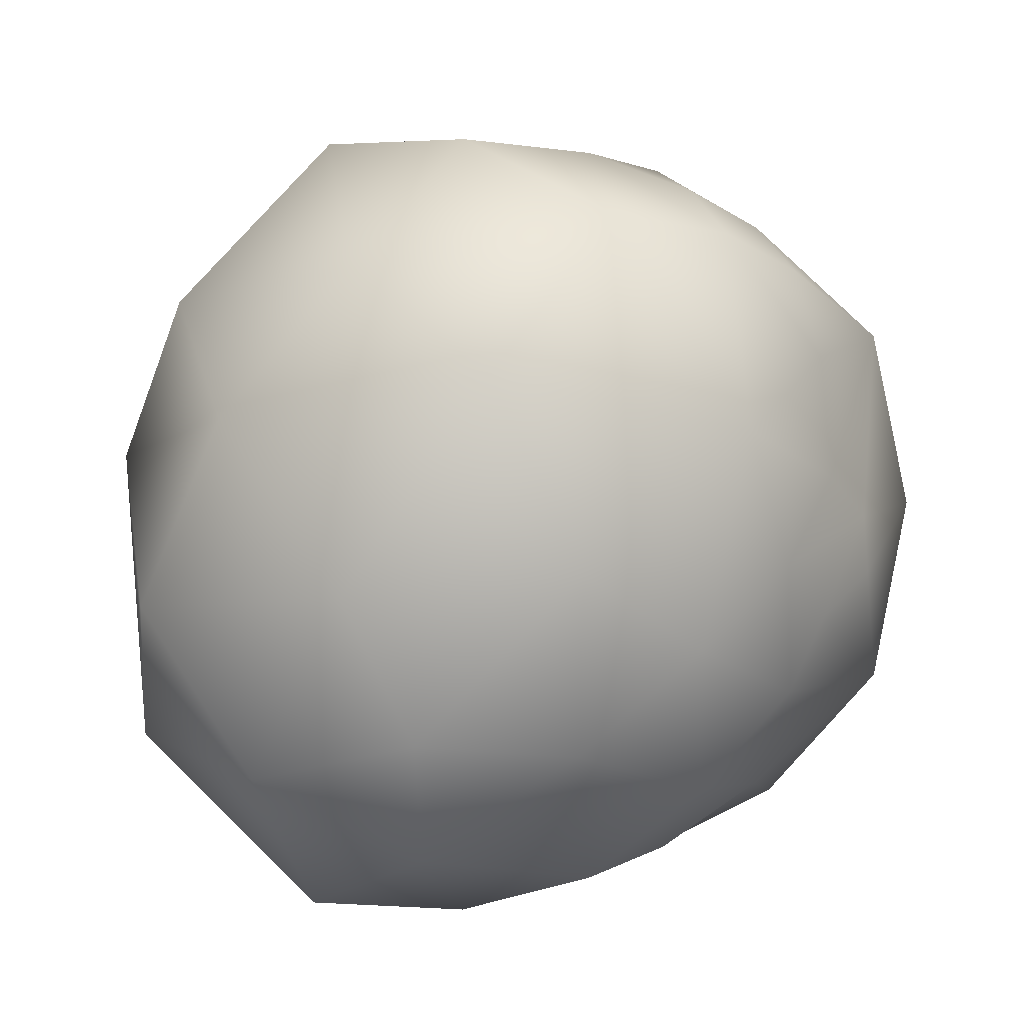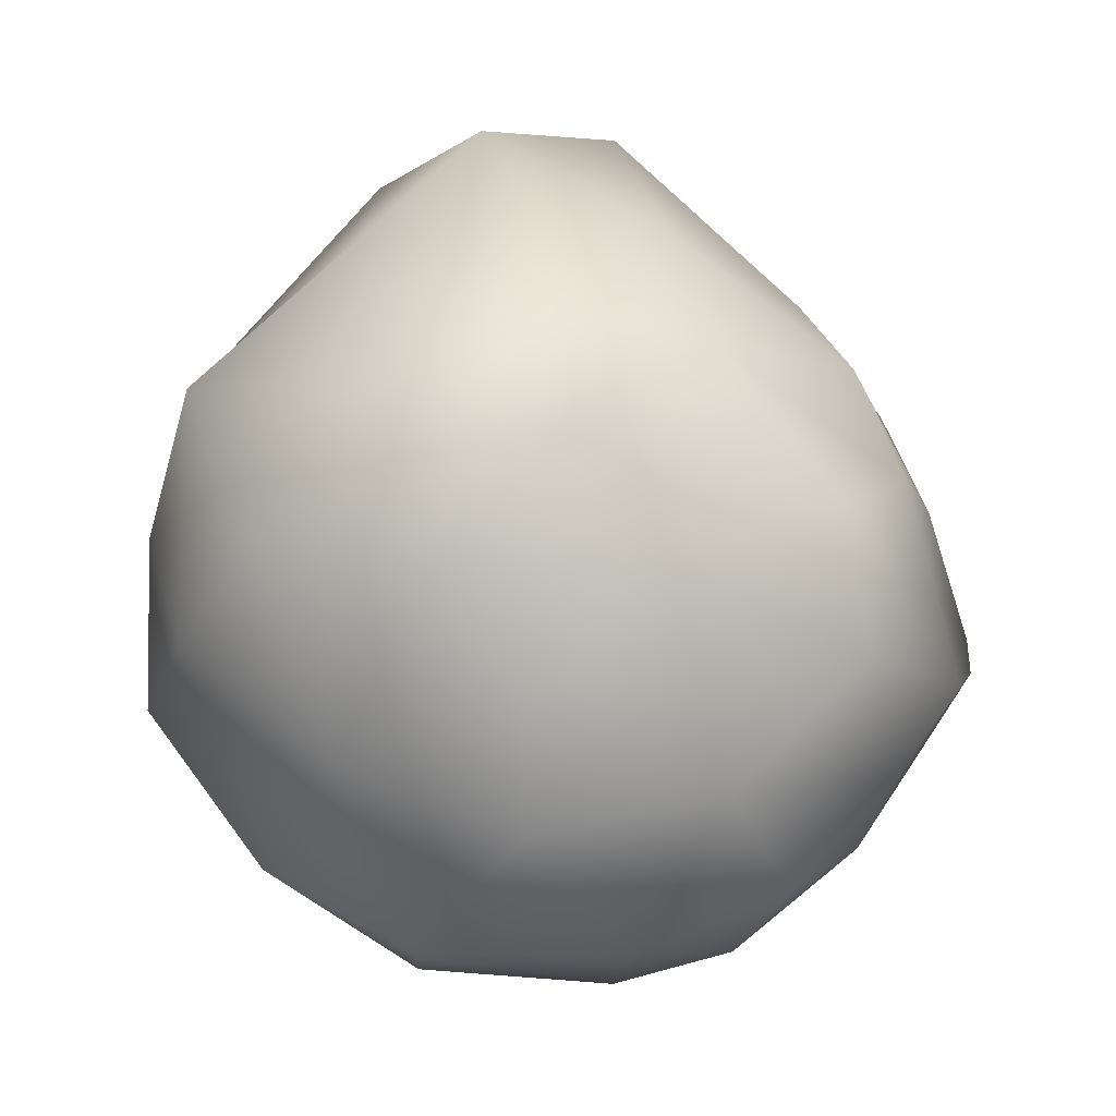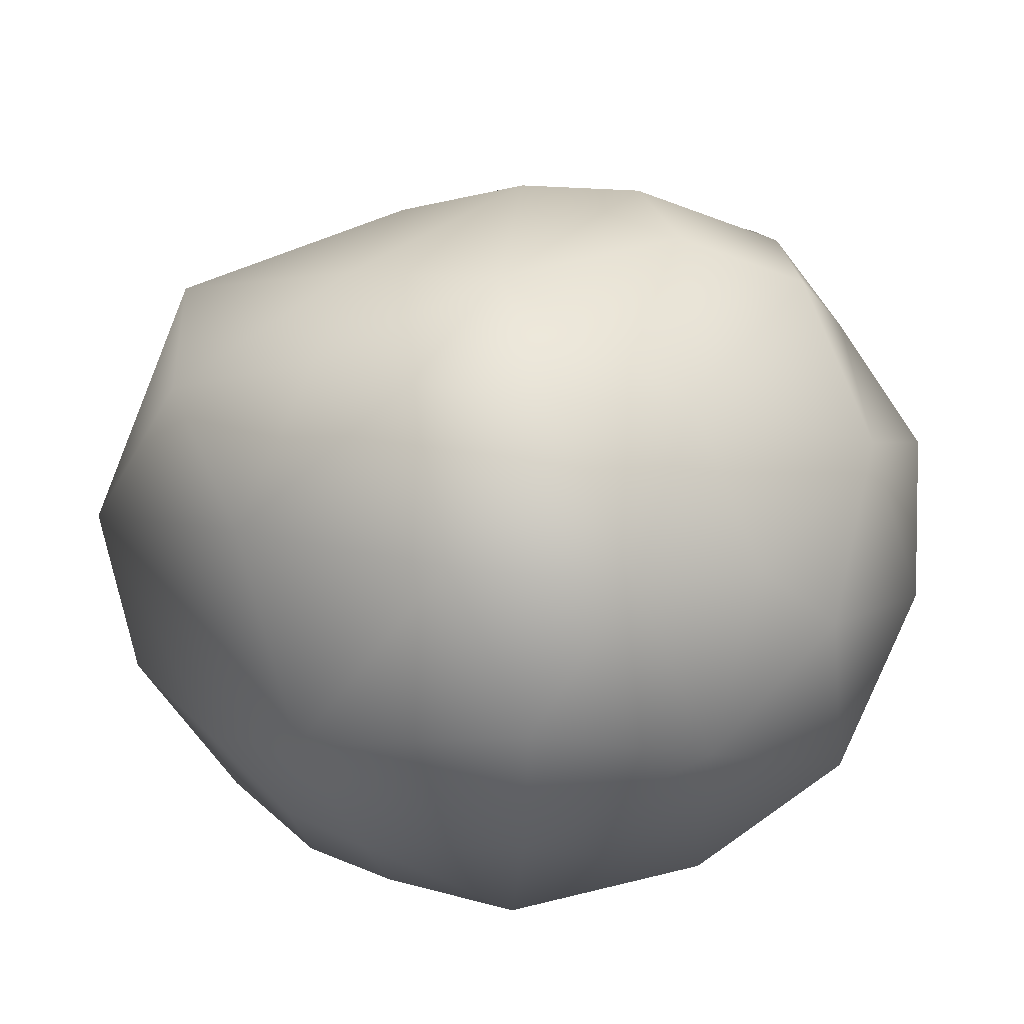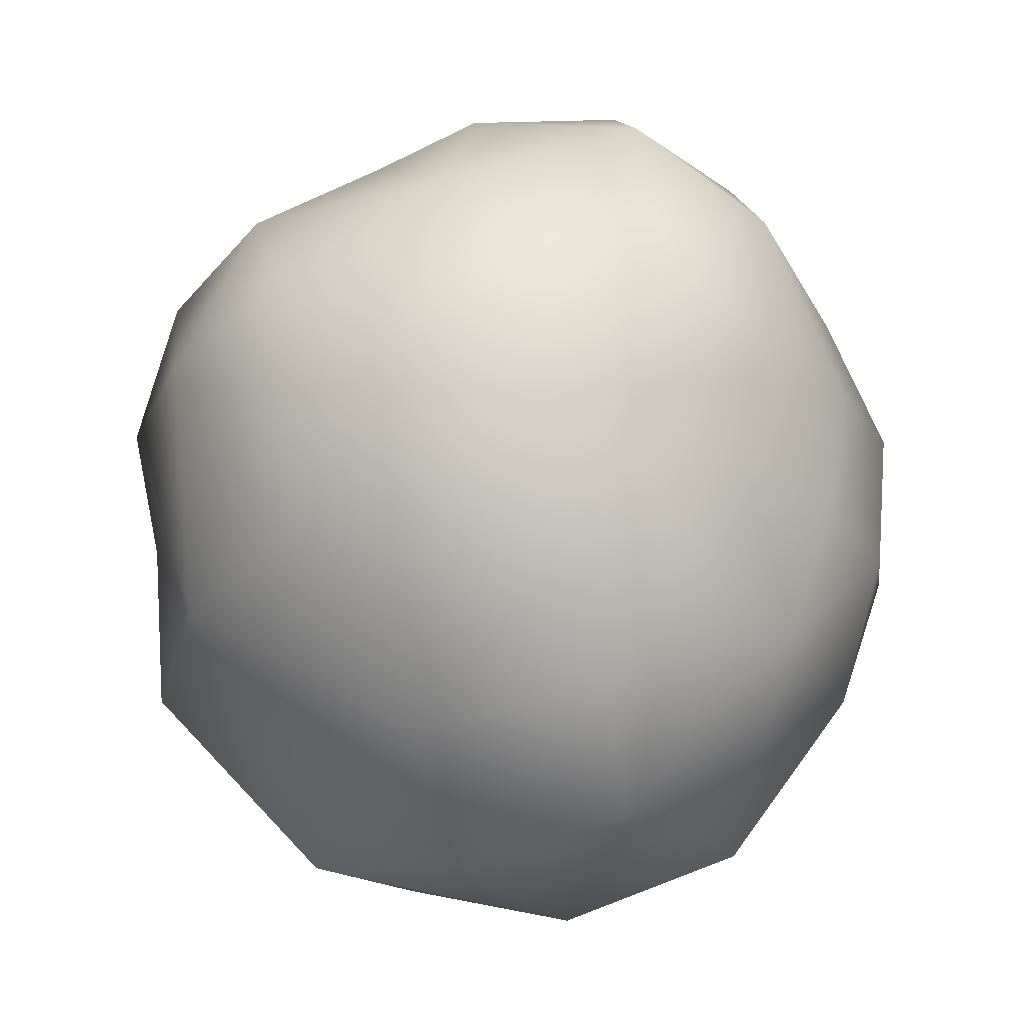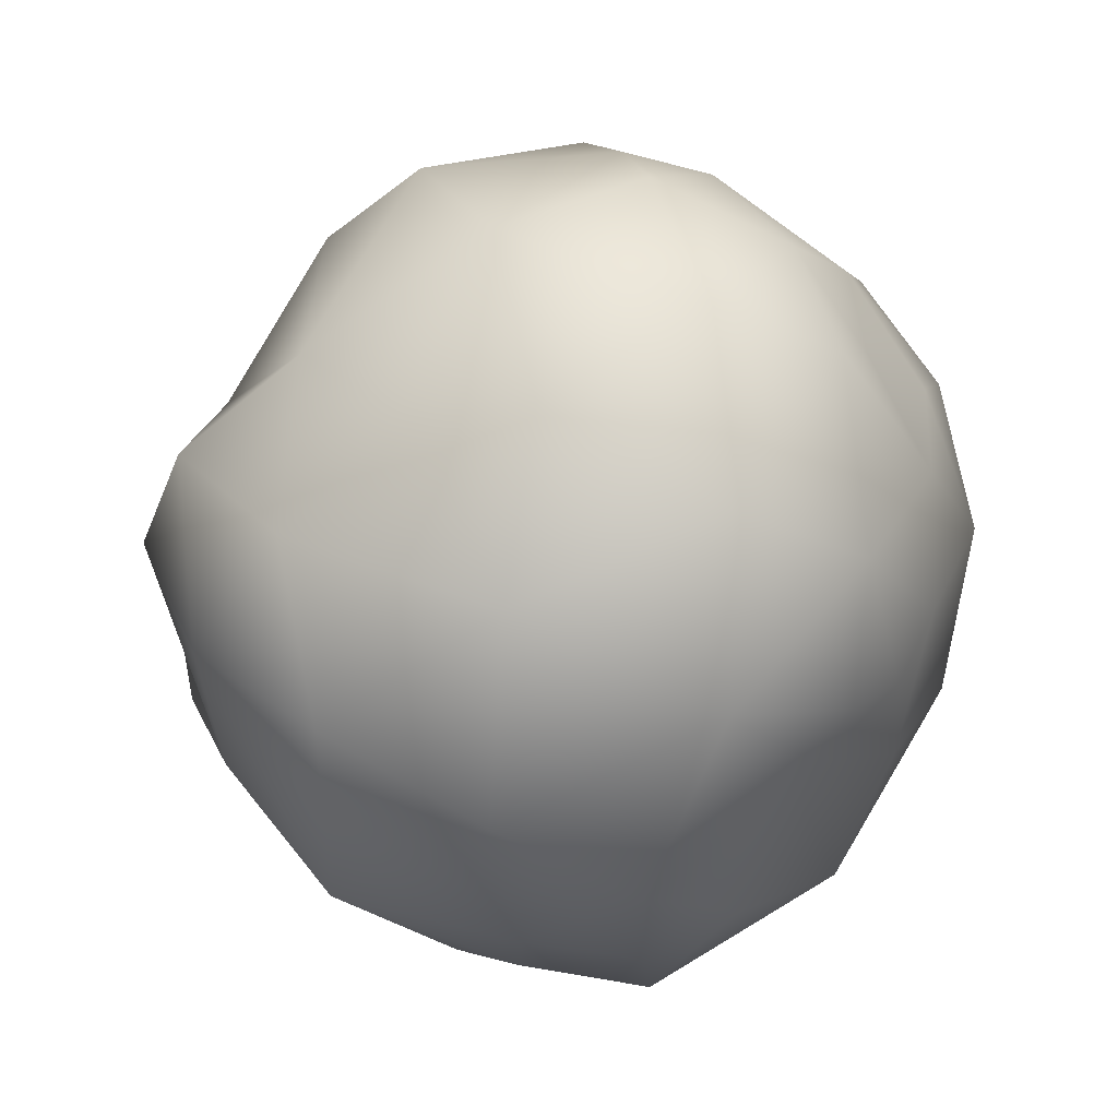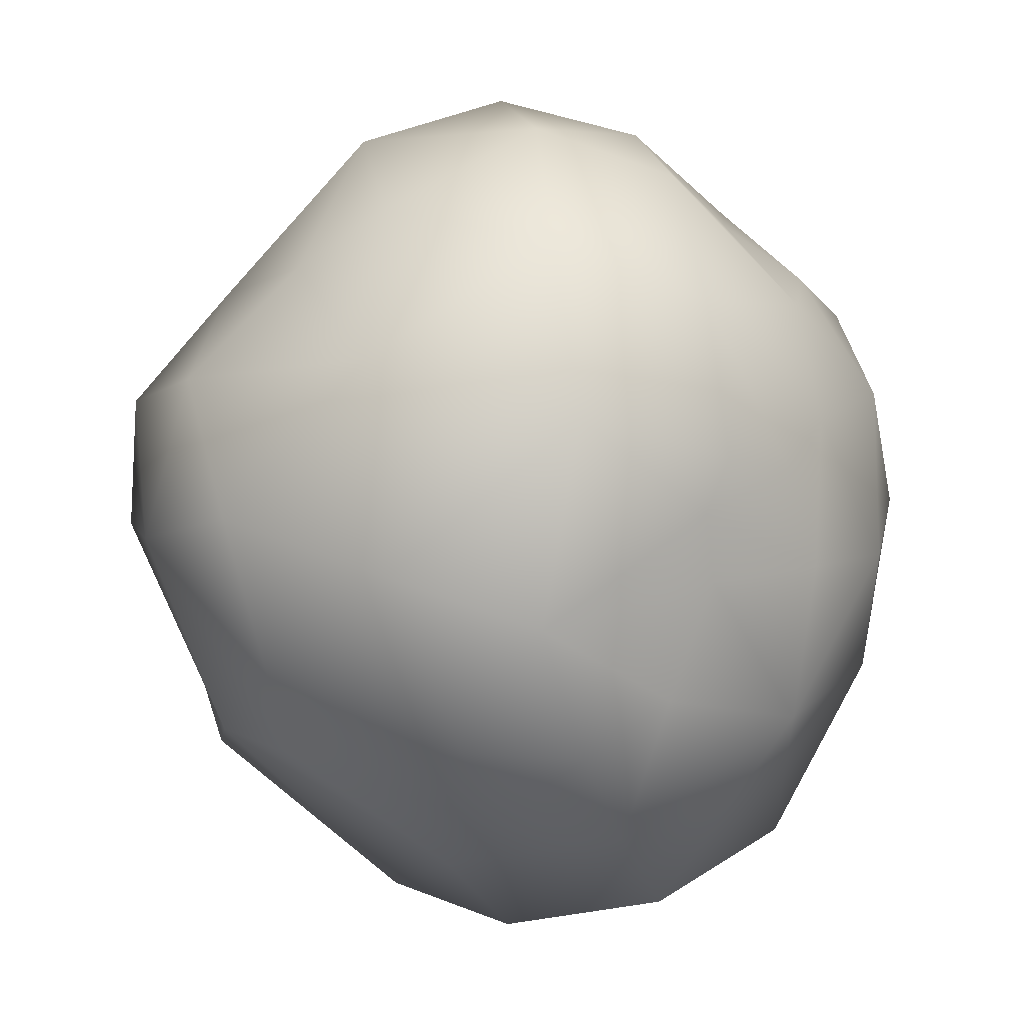
<metadata>
{"format":"obj","ext":"obj","renderer":"f3d","projection":"perspective","resolution":1024,"background":"white","views":[{"elev":-65.8,"azim":144.0,"up":"+Y"},{"elev":66.6,"azim":-86.1,"up":"+Y"},{"elev":76.1,"azim":-153.1,"up":"+Y"},{"elev":-79.2,"azim":-115.5,"up":"+Z"},{"elev":-19.3,"azim":-118.3,"up":"+Z"},{"elev":-48.3,"azim":-103.8,"up":"+Z"}]}
</metadata>
<code>
v 2.924 2.88 19.72
v -5.482 0.4307 22.44
v -2.885 -1.19 22.43
v -7.311 3.056 21.57
v 0.5928 11.58 17.55
v -3.389 16.68 14.24
v 4.172 19.1 6.893
v -8.396 20.12 4.854
v -2.595 24.27 0.6025
v -10.15 21.77 -5.724
v -1.108 22.42 -9.38
v -8.646 18.79 -14.9
v 2.825 12.72 -20.17
v -10.62 10.22 -19.28
v -2.06 4.028 -22.67
v -11.22 1.923 -21.91
v -3.677 -2.317 -23.24
v -6.877 -6.239 -20.95
v -10.53 -14.05 -12.19
v -15.82 -13.18 -5.833
v -15.22 -11.16 -9.951
v -8.058 -19.17 -7.196
v -3.85 -14.44 -17.42
v 0.2852 -20.93 -7.748
v 10.13 -18.15 -12.99
v 9.668 -20.77 0.9053
v 19.46 -14.28 -1.272
v 16.89 -14.88 10.29
v 21.08 -4.021 7.917
v 11.88 -12.22 18.24
v 12.36 -4.778 17.68
v -0.79 -8.386 21.44
v 2.924 2.88 19.72
v -2.885 -1.19 22.43
v 8.969 2.314 -20.91
v 1.75 -5.863 -23.48
v 3.09 1.488 -22.73
v 8.366 -9.961 -21.7
v 16.06 -2.881 -18.61
v 18.19 -11.52 -11.42
v 21.25 3.034 -12.35
v 23.67 -3.69 -1.656
v 21.92 8.662 1.144
v 13.32 6.273 12
v -22.77 -4.389 -6.534
v -17.12 -6.973 -12.38
v -15.22 -11.16 -9.951
v -19.68 1.981 -14.74
v -24.39 4.552 -6.165
v -17.54 13.11 -10.43
v -20.47 12.94 -0.7588
v -15.6 16.86 -0.8887
v -17.94 14.08 9.201
v -10.46 14.54 15.76
v 6.651 12.05 14.64
v 12.38 15.32 4.488
v 18.01 15.16 -5.874
v 10.95 15.68 -11.51
v 8.969 2.314 -20.91
v 3.09 1.488 -22.73
v -15.05 -6.18 -14.75
v -17.12 -6.973 -12.38
v -11.44 -7.592 -15.97
v -6.877 -6.239 -20.95
v -3.677 -2.317 -23.24
v -2.06 4.028 -22.67
v 7.316 -20.39 12.83
v 2.012 -22.5 5.015
v -3.017 -20.66 11.46
v -5.689 -21.56 0.8506
v -12.65 -16.55 8.929
v -13.8 -17.65 0.1914
v -16.3 -12.9 6.541
v -18.58 -11.45 0.6807
v -15.66 -8.594 12.79
v -8.947 -14.15 16.18
v -0.9619 -16.54 19.49
v -20.3 6.46 12.78
v -15.71 -0.1182 16.57
v -13.13 3.877 18.12
v -21.49 -1.37 10.21
v -24.09 5.319 4.679
v -23.27 -2.874 3.986
v -15.66 -8.594 12.79
v -19 -7.363 6.463
v -18.58 -11.45 0.6807
v -9.102 -3.804 19.98
v -15.71 -0.1182 16.57
v 10.87 19.21 -1.998
v 5.032 23.2 -1.641
v -13.13 3.877 18.12
v -7.311 3.056 21.57
v -5.482 0.4307 22.44
v 6.651 12.05 14.64
v -11.44 -7.592 -15.97
v -15.05 -6.18 -14.75
v -15.82 -13.18 -5.833
v -16.3 -12.9 6.541
g polygon0
f 1 2 3
f 1 4 2
f 5 4 1
f 5 6 4
f 7 6 5
f 7 8 6
f 9 8 7
f 9 10 8
f 11 10 9
f 11 12 10
f 13 12 11
f 13 14 12
f 15 14 13
f 15 16 14
f 17 16 15
f 17 18 16
f 19 20 21
f 19 22 20
f 23 22 19
f 23 24 22
f 25 24 23
f 25 26 24
f 27 26 25
f 27 28 26
f 29 28 27
f 29 30 28
f 31 30 29
f 31 32 30
f 33 32 31
f 33 34 32
f 35 36 37
f 35 38 36
f 39 38 35
f 39 40 38
f 41 40 39
f 41 42 40
f 43 42 41
f 43 29 42
f 44 29 43
f 44 31 29
f 33 31 44
f 45 46 47
f 45 48 46
f 49 48 45
f 49 50 48
f 51 50 49
f 51 52 50
f 53 52 51
f 53 8 52
f 54 8 53
f 54 6 8
f 4 6 54
f 44 55 33
f 44 56 55
f 43 56 44
f 43 57 56
f 41 57 43
f 41 58 57
f 59 58 41
f 59 13 58
f 60 13 59
f 60 15 13
f 61 21 62
f 61 19 21
f 63 19 61
f 63 23 19
f 64 23 63
f 64 36 23
f 65 36 64
f 65 37 36
f 66 37 65
f 67 26 28
f 67 68 26
f 69 68 67
f 69 70 68
f 71 70 69
f 71 72 70
f 73 72 71
f 73 74 72
f 71 75 73
f 71 76 75
f 69 76 71
f 69 77 76
f 67 77 69
f 67 30 77
f 28 30 67
f 38 23 36
f 38 25 23
f 40 25 38
f 40 27 25
f 42 27 40
f 42 29 27
f 78 79 80
f 78 81 79
f 82 81 78
f 82 83 81
f 49 83 82
f 49 45 83
f 81 84 79
f 81 85 84
f 83 85 81
f 83 86 85
f 45 86 83
f 32 77 30
f 32 76 77
f 87 76 32
f 87 75 76
f 88 75 87
f 56 7 55
f 56 89 7
f 57 89 56
f 57 58 89
f 11 58 13
f 11 90 58
f 9 90 11
f 9 7 90
f 10 52 8
f 10 50 52
f 12 50 10
f 12 14 50
f 82 51 49
f 82 53 51
f 78 53 82
f 78 80 53
f 87 91 88
f 87 92 91
f 93 92 87
f 94 5 1
f 94 7 5
f 95 16 18
f 95 96 16
f 89 90 7
f 89 58 90
f 54 80 4
f 54 53 80
f 14 48 50
f 14 16 48
f 96 48 16
f 96 46 48
f 97 45 47
f 97 86 45
f 98 85 86
f 98 84 85
f 68 24 26
f 68 70 24
f 87 34 93
f 87 32 34
f 20 72 74
f 20 22 72
f 22 70 72
f 22 24 70
f 39 59 41

</code>
